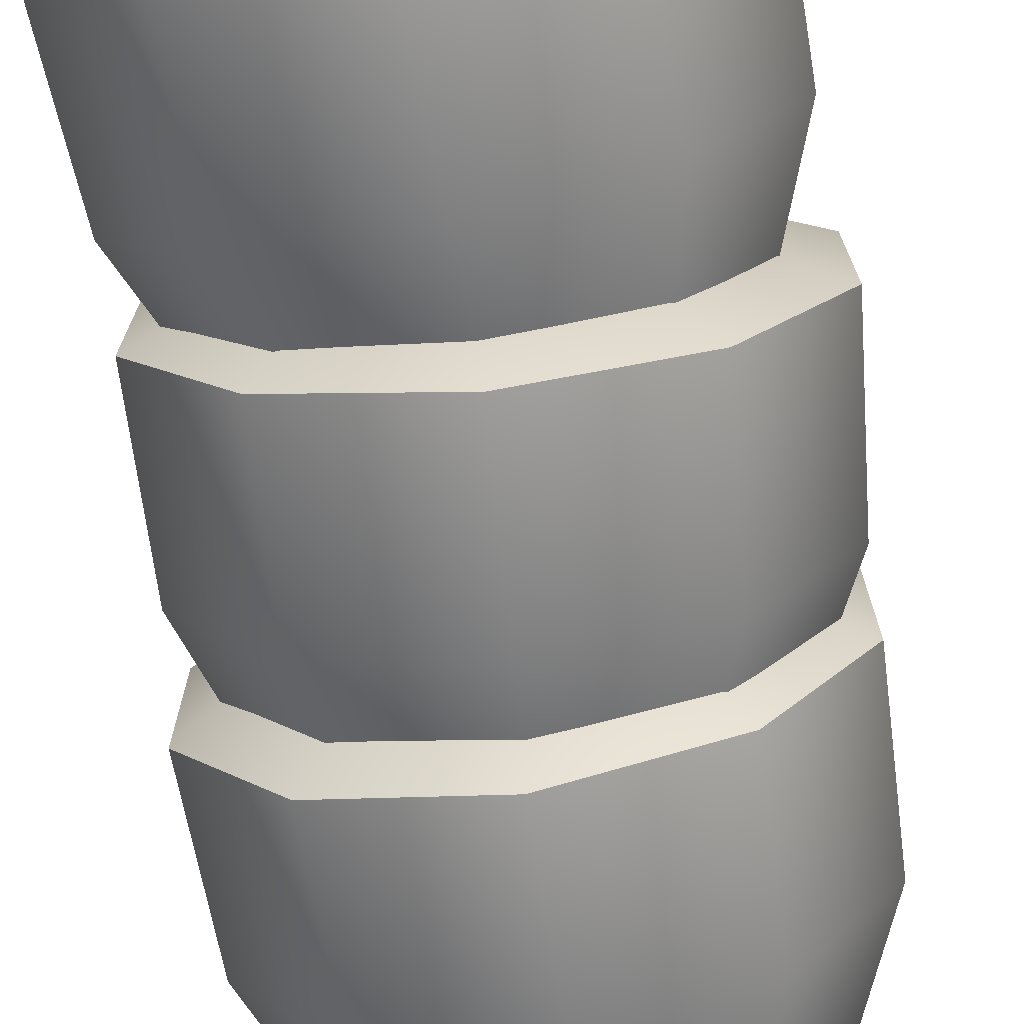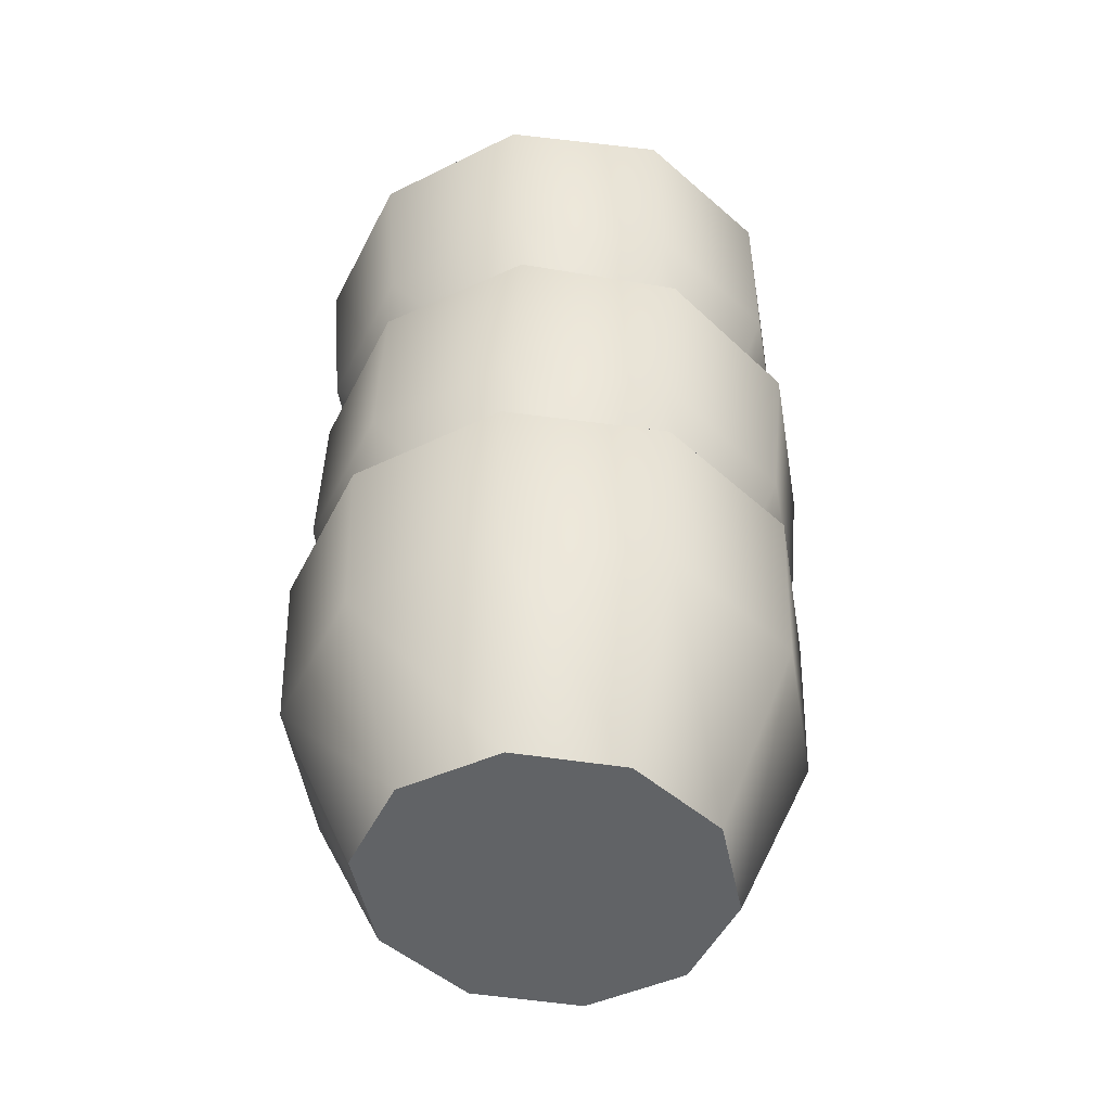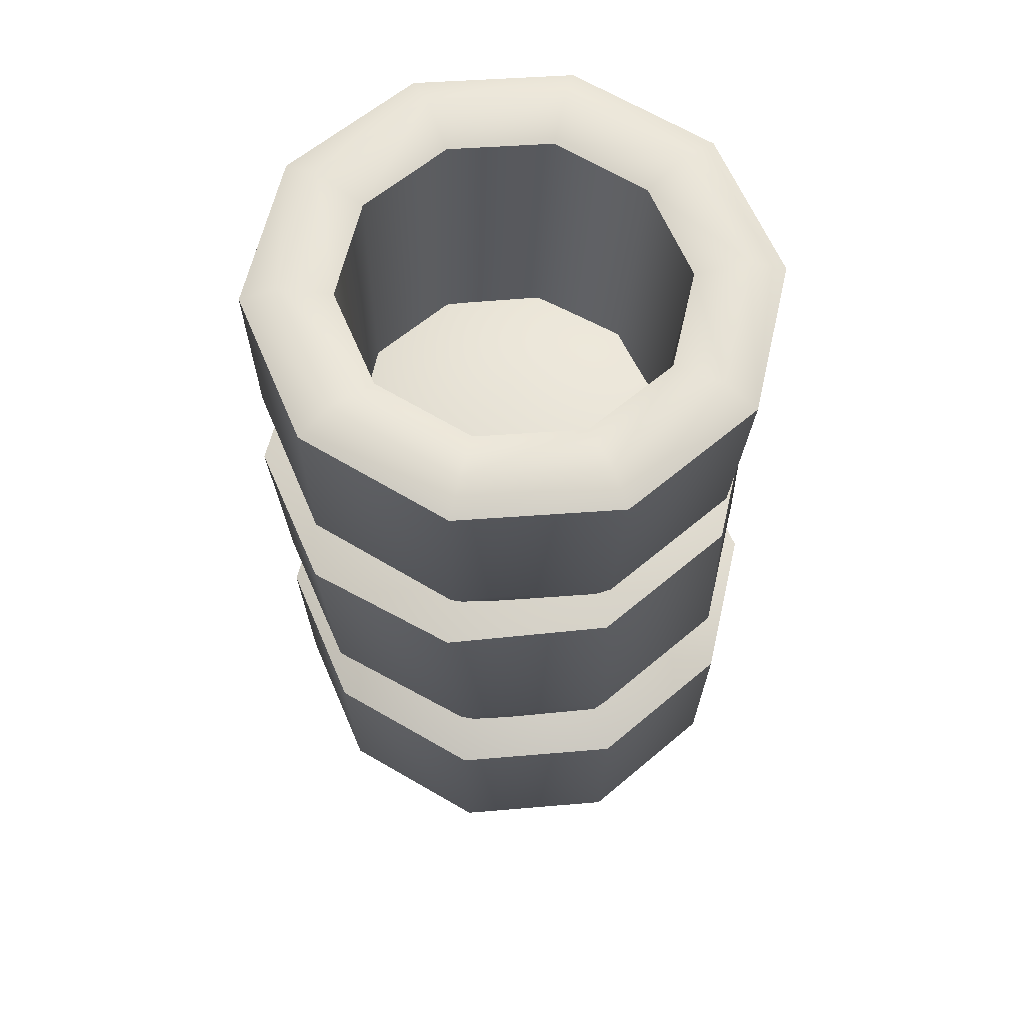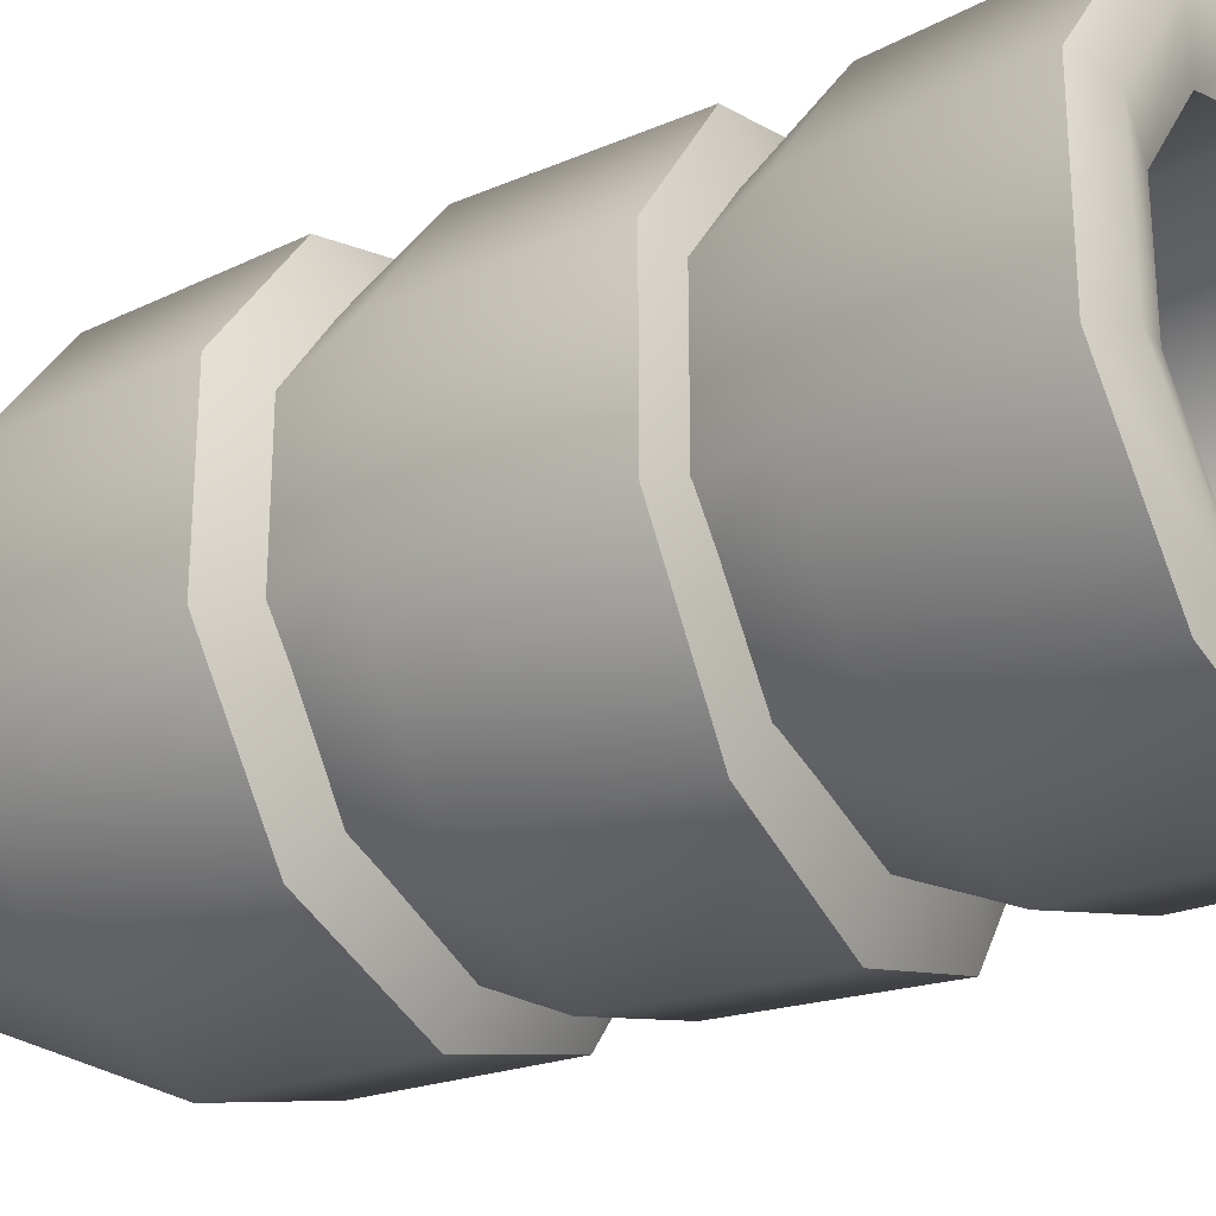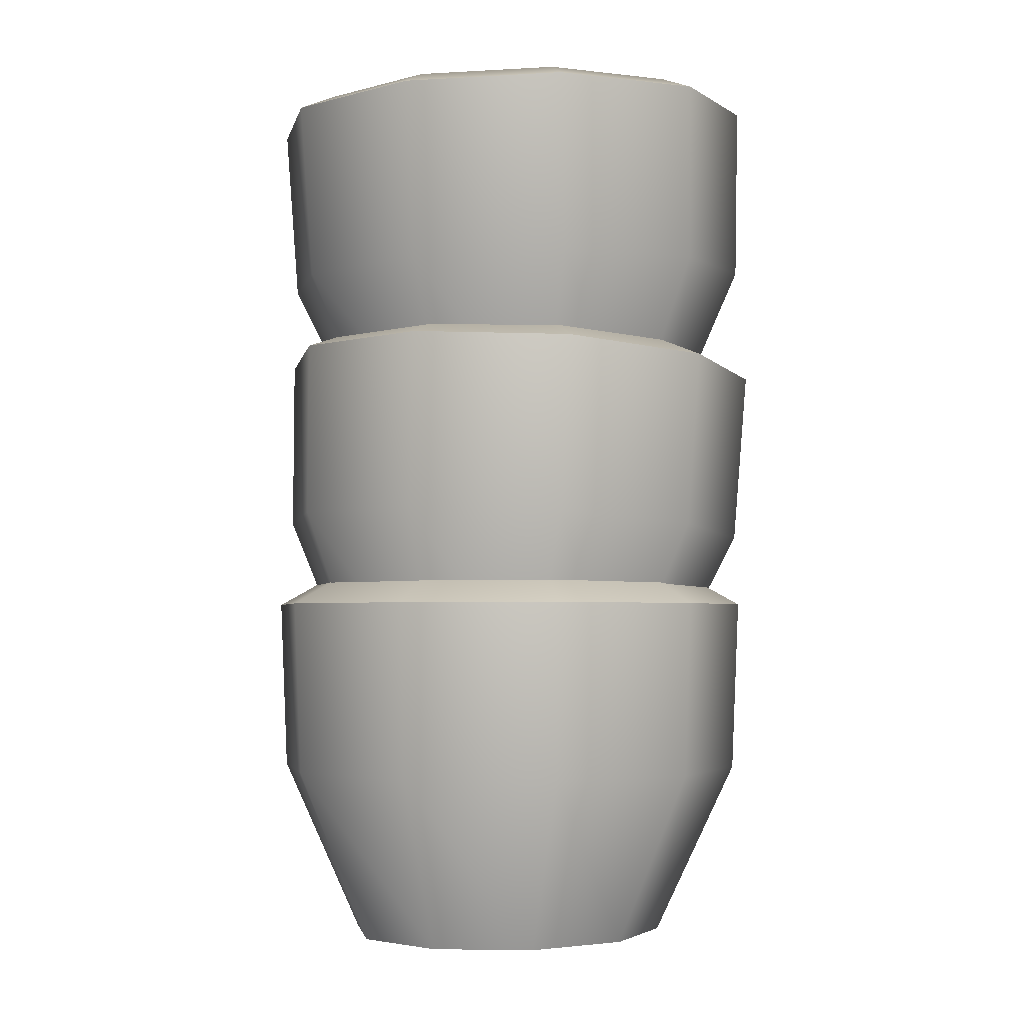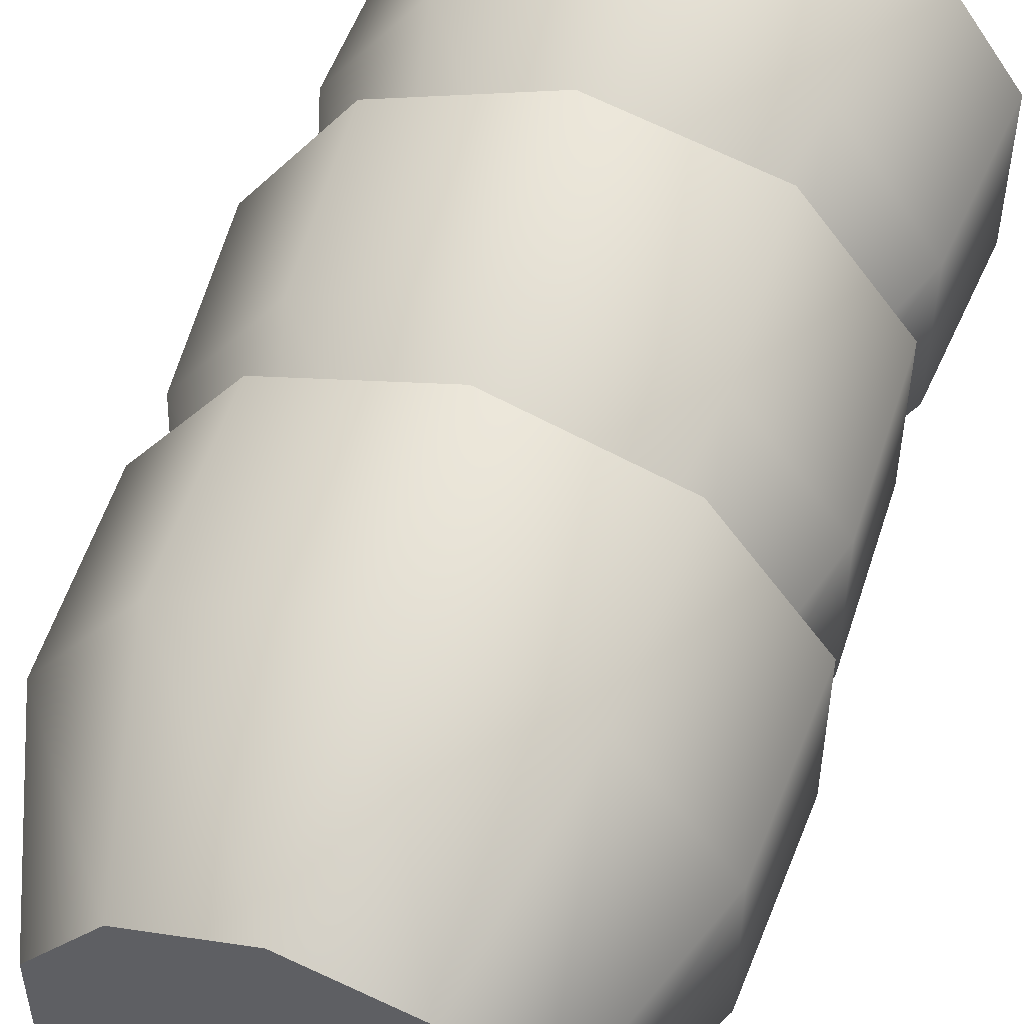
<metadata>
{"format":"obj","ext":"obj","renderer":"f3d","projection":"perspective","resolution":1024,"background":"white","views":[{"elev":-72.7,"azim":-170.8,"up":"+Z"},{"elev":-50.8,"azim":153.6,"up":"+Y"},{"elev":60.4,"azim":49.0,"up":"+Y"},{"elev":-27.7,"azim":123.0,"up":"+Z"},{"elev":-3.3,"azim":132.3,"up":"+Y"},{"elev":52.2,"azim":18.8,"up":"+Z"}]}
</metadata>
<code>
o cup_stacked_Cylinder.294
v -0 -1e-06 -0
v 0.08695 0.2051 -0.1197
v -0 0.2051 -0.1479
v 0.1407 0.2051 -0.04571
v 0.1407 0.2051 0.04571
v 0.08695 0.2051 0.1197
v -0 0.2051 0.1479
v -0.08695 0.2051 0.1197
v -0.1407 0.2051 0.04571
v -0.1407 0.2051 -0.04571
v -0.08695 0.2051 -0.1197
v -0 0.1025 -0.1436
v 0.0844 0.1025 -0.1162
v 0.1366 0.1025 -0.04437
v 0.1366 0.1025 0.04437
v 0.0844 0.1025 0.1162
v -0 0.1025 0.1436
v -0.0844 0.1025 0.1162
v -0.1366 0.1025 0.04437
v -0.1366 0.1025 -0.04437
v -0.0844 0.1025 -0.1162
v -0.002437 0.2875 -0
v -0 -1e-06 -0.0927
v 0.05921 -1e-06 -0.07499
v 0.0958 -1e-06 -0.02864
v 0.0958 -1e-06 0.02864
v 0.05921 -1e-06 0.07499
v -0 -1e-06 0.0927
v -0.05921 -1e-06 0.07499
v -0.0958 -1e-06 0.02865
v -0.0958 -1e-06 -0.02864
v -0.05921 -1e-06 -0.07499
v 0.07665 0.3604 -0.1197
v -0.01014 0.355 -0.1479
v 0.1303 0.3637 -0.04571
v 0.1303 0.3637 0.04571
v 0.07665 0.3604 0.1197
v -0.01014 0.355 0.1479
v -0.09692 0.3497 0.1197
v -0.1506 0.3464 0.04571
v -0.1506 0.3464 -0.04571
v -0.09692 0.3497 -0.1197
v -0.00383 0.2527 -0.1436
v 0.08041 0.2579 -0.1162
v 0.1325 0.2611 -0.04437
v 0.1325 0.2611 0.04437
v 0.08041 0.2579 0.1162
v -0.00383 0.2527 0.1436
v -0.08807 0.2475 0.1162
v -0.1401 0.2443 0.04437
v -0.1401 0.2443 -0.04437
v -0.08807 0.2475 -0.1162
v -0.00547 0.4137 -0
v 0.002477 0.1504 -0.0927
v 0.06157 0.154 -0.07499
v 0.09809 0.1562 -0.02864
v 0.09809 0.1562 0.02864
v 0.06157 0.154 0.07499
v 0.002477 0.1504 0.0927
v -0.05662 0.1467 0.07499
v -0.09314 0.1445 0.02865
v -0.09314 0.1445 -0.02864
v -0.05662 0.1467 -0.07499
v -0.002475 0.5166 -0.0974
v 0.05472 0.5141 -0.0788
v 0.09007 0.5126 -0.0301
v 0.09007 0.5126 0.0301
v 0.05472 0.5141 0.0788
v -0.002475 0.5166 0.0974
v -0.05967 0.5191 0.0788
v -0.09502 0.5206 0.0301
v -0.09502 0.5206 -0.0301
v -0.05967 0.5191 -0.0788
v 0.08439 0.5129 -0.1197
v -0.002475 0.5166 -0.1479
v 0.1381 0.5105 -0.04571
v 0.1381 0.5105 0.04571
v 0.08439 0.5129 0.1197
v -0.002475 0.5166 0.1479
v -0.08935 0.5204 0.1197
v -0.143 0.5227 0.04571
v -0.143 0.5227 -0.04571
v -0.08935 0.5204 -0.1197
v -0.006909 0.4142 -0.1436
v 0.07741 0.4105 -0.1162
v 0.1295 0.4083 -0.04437
v 0.1295 0.4083 0.04437
v 0.07741 0.4105 0.1162
v -0.006909 0.4142 0.1436
v -0.09123 0.4178 0.1162
v -0.1433 0.4201 0.04437
v -0.1433 0.4201 -0.04437
v -0.09123 0.4178 -0.1162
v -0.002114 0.525 -0.127
v 0.07248 0.5217 -0.1028
v 0.1186 0.5197 -0.03925
v 0.1186 0.5197 0.03925
v 0.07248 0.5217 0.1028
v -0.002114 0.525 0.127
v -0.0767 0.5282 0.1028
v -0.1228 0.5302 0.03925
v -0.1228 0.5302 -0.03925
v -0.0767 0.5282 -0.1028
v -0.01134 0.3117 -0.0927
v 0.04781 0.3092 -0.07499
v 0.08436 0.3076 -0.02864
v 0.08436 0.3076 0.02864
v 0.04781 0.3092 0.07499
v -0.01134 0.3117 0.0927
v -0.07049 0.3143 0.07499
v -0.107 0.3159 0.02865
v -0.107 0.3159 -0.02864
v -0.07049 0.3143 -0.07499
v 0.04435 0.3268 -0.06965
v -0.01059 0.3291 -0.0861
v 0.0783 0.3253 -0.02661
v 0.0783 0.3253 0.02661
v 0.04435 0.3268 0.06965
v -0.01059 0.3291 0.0861
v -0.06553 0.3315 0.06965
v -0.09948 0.333 0.02661
v -0.09948 0.333 -0.02661
v -0.06553 0.3315 -0.06965
f 12 3 2 13
f 13 2 4 14
f 14 4 5 15
f 15 5 6 16
f 16 6 7 17
f 17 7 8 18
f 18 8 9 19
f 19 9 10 20
f 20 10 11 21
f 21 11 3 12
f 22 2 3
f 22 4 2
f 22 5 4
f 22 6 5
f 22 7 6
f 22 8 7
f 22 9 8
f 22 10 9
f 22 11 10
f 22 3 11
f 32 21 12 23
f 31 20 21 32
f 30 19 20 31
f 29 18 19 30
f 28 17 18 29
f 27 16 17 28
f 26 15 16 27
f 25 14 15 26
f 24 13 14 25
f 23 12 13 24
f 1 23 24
f 1 24 25
f 1 25 26
f 1 26 27
f 1 27 28
f 1 28 29
f 1 29 30
f 1 30 31
f 1 31 32
f 1 32 23
f 43 34 33 44
f 44 33 35 45
f 45 35 36 46
f 46 36 37 47
f 47 37 38 48
f 48 38 39 49
f 49 39 40 50
f 50 40 41 51
f 51 41 42 52
f 52 42 34 43
f 53 33 34
f 53 35 33
f 53 36 35
f 53 37 36
f 53 38 37
f 53 39 38
f 53 40 39
f 53 41 40
f 53 42 41
f 53 34 42
f 63 52 43 54
f 62 51 52 63
f 61 50 51 62
f 60 49 50 61
f 59 48 49 60
f 58 47 48 59
f 57 46 47 58
f 56 45 46 57
f 55 44 45 56
f 54 43 44 55
f 84 75 74 85
f 85 74 76 86
f 86 76 77 87
f 87 77 78 88
f 88 78 79 89
f 89 79 80 90
f 90 80 81 91
f 91 81 82 92
f 68 67 117 118
f 92 82 83 93
f 93 83 75 84
f 94 95 74 75
f 95 96 76 74
f 96 97 77 76
f 97 98 78 77
f 98 99 79 78
f 99 100 80 79
f 100 101 81 80
f 101 102 82 81
f 102 103 83 82
f 103 94 75 83
f 65 64 115 114
f 72 71 121 122
f 69 68 118 119
f 66 65 114 116
f 73 72 122 123
f 70 69 119 120
f 67 66 116 117
f 64 73 123 115
f 71 70 120 121
f 113 93 84 104
f 112 92 93 113
f 111 91 92 112
f 110 90 91 111
f 109 89 90 110
f 108 88 89 109
f 107 87 88 108
f 106 86 87 107
f 105 85 86 106
f 104 84 85 105
f 73 64 94 103
f 72 73 103 102
f 71 72 102 101
f 70 71 101 100
f 69 70 100 99
f 68 69 99 98
f 67 68 98 97
f 66 67 97 96
f 65 66 96 95
f 64 65 95 94

</code>
